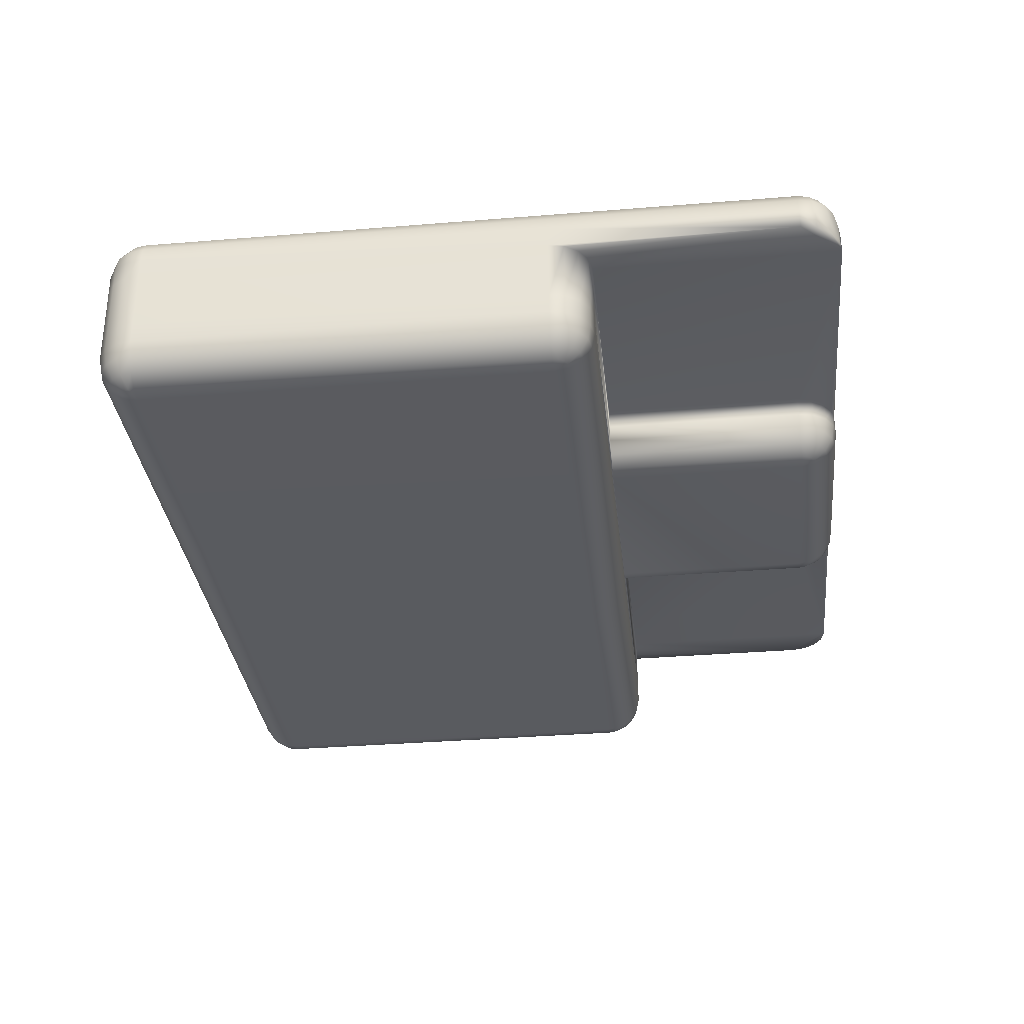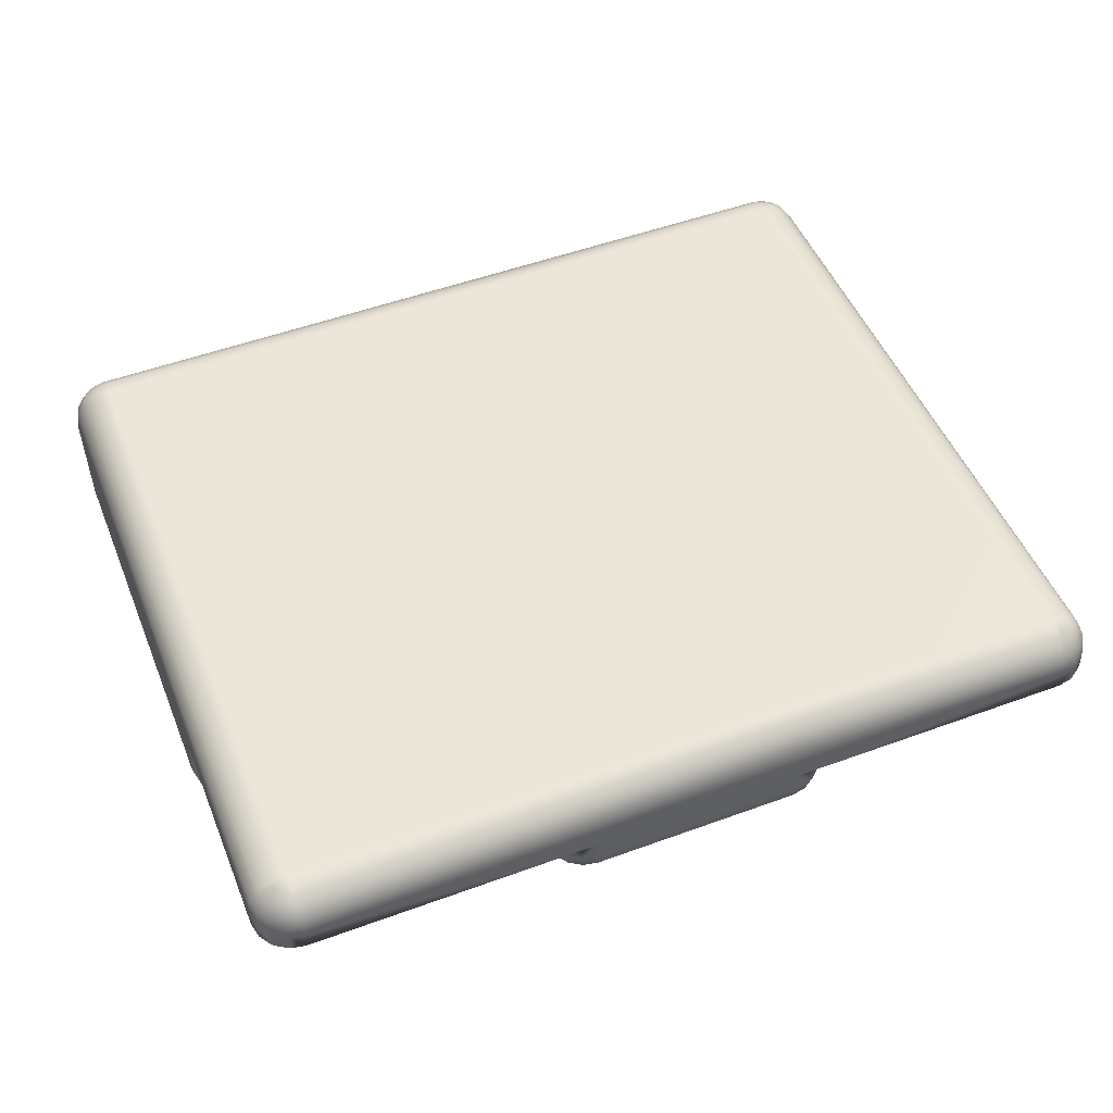
<metadata>
{"format":"obj","ext":"obj","renderer":"f3d","projection":"perspective","resolution":1024,"background":"white","views":[{"elev":-33.3,"azim":-86.2,"up":"+Z"},{"elev":49.6,"azim":-24.0,"up":"+Z"}]}
</metadata>
<code>
v 0.1558 -0.4065 -0.03059
v 0.1713 -0.04815 -0.06779
v -0.1876 -0.03301 -0.03681
v -0.1871 -0.03317 -0.07268
v 0.1832 -0.4076 -0.02475
v 0.1982 -0.04912 -0.02608
v 0.1708 -0.048 -0.03191
v 0.2062 -0.4085 -0.008878
v 0.2212 -0.05002 -0.01021
v 0.2214 -0.409 0.01461
v 0.2364 -0.05057 0.01328
v 0.2265 -0.4091 0.04214
v 0.2415 -0.05069 0.04081
v 0.1546 -0.4339 -0.02502
v 0.1652 -0.4322 -0.02489
v 0.1743 -0.4266 -0.02479
v 0.1806 -0.418 -0.02474
v 0.1534 -0.4571 -0.009382
v 0.173 -0.454 -0.009132
v 0.1899 -0.4437 -0.008948
v 0.2015 -0.4277 -0.008859
v 0.1524 -0.4725 0.01395
v 0.178 -0.4685 0.01428
v 0.2001 -0.4551 0.01452
v 0.2153 -0.4342 0.01464
v 0.1518 -0.4778 0.04143
v 0.1795 -0.4735 0.04178
v 0.2034 -0.459 0.04204
v 0.2199 -0.4364 0.04217
v -0.2038 -0.4189 -0.02992
v -0.2026 -0.3915 -0.03548
v -0.205 -0.4421 -0.01428
v -0.206 -0.4575 0.009057
v -0.2066 -0.4629 0.03653
v -0.2143 -0.4164 -0.03007
v -0.2229 -0.41 -0.03021
v -0.2285 -0.4009 -0.03033
v -0.2301 -0.3903 -0.03039
v -0.2243 -0.4374 -0.01456
v -0.2402 -0.4257 -0.01482
v -0.2505 -0.4088 -0.01503
v -0.2536 -0.3893 -0.01516
v -0.2311 -0.4514 0.008693
v -0.252 -0.4362 0.008346
v -0.2655 -0.4141 0.00807
v -0.2694 -0.3885 0.007907
v -0.2338 -0.4563 0.03614
v -0.2564 -0.4397 0.03576
v -0.271 -0.4158 0.03547
v -0.2753 -0.3882 0.03529
v -0.2151 -0.03184 -0.03172
v -0.2386 -0.03081 -0.01649
v -0.2544 -0.03006 0.006577
v -0.2603 -0.02971 0.03396
v 0.179 -0.4734 0.07766
v 0.1514 -0.4777 0.0773
v 0.2029 -0.4588 0.07792
v 0.2194 -0.4362 0.07804
v 0.226 -0.409 0.07802
v -0.2343 -0.4561 0.07201
v -0.2071 -0.4627 0.07241
v -0.2569 -0.4396 0.07164
v -0.2714 -0.4157 0.07134
v -0.2758 -0.388 0.07116
v 0.241 -0.05053 0.07669
v -0.2608 -0.02956 0.06983
v -0.6894 -0.01204 -0.04366
v -0.6909 -0.01158 0.06396
v 0.6726 -0.06897 -0.02506
v 0.6712 -0.06851 0.08256
v -0.7181 -0.004978 0.06356
v -0.7166 -0.005438 -0.04406
v -0.7407 0.01154 0.06319
v -0.7392 0.01107 -0.04443
v -0.7552 0.03544 0.06289
v -0.7538 0.03498 -0.04473
v -0.7596 0.06311 0.06271
v -0.7581 0.06265 -0.04491
v -0.7281 0.7796 -0.04757
v -0.7296 0.78 0.06005
v 0.6988 -0.0642 0.08291
v 0.7003 -0.06466 -0.02471
v 0.7227 -0.04963 0.08317
v 0.7242 -0.05009 -0.02445
v 0.7392 -0.02702 0.0833
v 0.7407 -0.02748 -0.02432
v 0.7458 0.000187 0.08327
v 0.7473 -0.000273 -0.02435
v 0.7773 0.7166 -0.02701
v 0.7758 0.7171 0.08061
v -0.7125 0.06036 -0.1465
v -0.6825 0.7773 -0.1491
v -0.685 0.05919 -0.1515
v -0.655 0.7761 -0.1542
v -0.7359 0.0614 -0.1312
v -0.7059 0.7783 -0.1339
v -0.7518 0.06215 -0.1082
v -0.7218 0.7791 -0.1108
v -0.7576 0.06249 -0.08078
v -0.7276 0.7794 -0.08344
v -0.6862 0.03178 -0.146
v -0.6966 0.03431 -0.1461
v -0.7053 0.04063 -0.1463
v -0.7108 0.04977 -0.1464
v -0.6874 0.008586 -0.1303
v -0.7066 0.01326 -0.1306
v -0.7226 0.02493 -0.1309
v -0.7329 0.04184 -0.1311
v -0.6883 -0.006855 -0.107
v -0.7135 -0.000754 -0.1074
v -0.7344 0.0145 -0.1077
v -0.7478 0.03659 -0.108
v -0.6889 -0.01219 -0.07954
v -0.7161 -0.005591 -0.07993
v -0.7387 0.01092 -0.08031
v -0.7533 0.03483 -0.0806
v -0.1844 0.01081 -0.1391
v -0.1832 0.03822 -0.1447
v -0.1856 -0.01239 -0.1235
v -0.1865 -0.02783 -0.1002
v -0.1532 0.7551 -0.1474
v 0.174 -0.004176 -0.1342
v 0.1753 0.02324 -0.1398
v 0.1729 -0.02737 -0.1186
v 0.1719 -0.04281 -0.09527
v 0.2053 0.7402 -0.1425
v 0.7044 0.00114 -0.1271
v 0.6771 0.002263 -0.133
v 0.7344 0.7181 -0.1298
v 0.7071 0.7192 -0.1356
v 0.7275 0.000235 -0.1112
v 0.7575 0.7172 -0.1139
v 0.7427 -0.000315 -0.08775
v 0.7727 0.7166 -0.09042
v 0.7478 -0.000426 -0.06022
v 0.7778 0.7165 -0.06288
v 0.6758 -0.02515 -0.1274
v 0.6864 -0.0235 -0.1273
v 0.6956 -0.01792 -0.1272
v 0.7019 -0.009272 -0.1271
v 0.6747 -0.04834 -0.1117
v 0.6942 -0.04529 -0.1115
v 0.7111 -0.03499 -0.1113
v 0.7228 -0.019 -0.1112
v 0.6737 -0.06378 -0.08841
v 0.6992 -0.0598 -0.08809
v 0.7213 -0.04634 -0.08785
v 0.7366 -0.02545 -0.08773
v 0.6731 -0.06912 -0.06094
v 0.7008 -0.06481 -0.06058
v 0.7247 -0.05024 -0.06032
v 0.7412 -0.02763 -0.0602
v 0.7081 0.7466 -0.1303
v 0.7185 0.7441 -0.1301
v 0.7272 0.7378 -0.13
v 0.7328 0.7286 -0.1298
v 0.7089 0.77 -0.1148
v 0.7281 0.7653 -0.1145
v 0.7441 0.7536 -0.1142
v 0.7544 0.7367 -0.114
v 0.7092 0.7856 -0.09157
v 0.7344 0.7795 -0.0912
v 0.7553 0.7642 -0.09086
v 0.7687 0.7422 -0.09058
v 0.7091 0.7912 -0.06413
v 0.7363 0.7846 -0.06373
v 0.7589 0.7681 -0.06336
v 0.7735 0.7442 -0.06306
v 0.2063 0.7676 -0.1371
v 0.2071 0.7909 -0.1216
v 0.2074 0.8066 -0.09842
v 0.2073 0.8122 -0.07098
v 0.7358 0.7847 -0.02786
v 0.7086 0.7913 -0.02826
v 0.7584 0.7682 -0.02749
v 0.773 0.7443 -0.02719
v 0.2068 0.8123 -0.03511
v -0.1521 0.7826 -0.142
v -0.1513 0.8059 -0.1265
v -0.151 0.8216 -0.1033
v -0.1511 0.8271 -0.07588
v -0.1516 0.8273 -0.04
v -0.6539 0.8036 -0.1489
v -0.6645 0.8019 -0.149
v -0.6736 0.7963 -0.1491
v -0.6799 0.7877 -0.1491
v -0.6531 0.8269 -0.1334
v -0.6727 0.8238 -0.1336
v -0.6896 0.8135 -0.1338
v -0.7013 0.7976 -0.1339
v -0.6528 0.8425 -0.1102
v -0.6784 0.8385 -0.1105
v -0.7004 0.8251 -0.1107
v -0.7157 0.8042 -0.1109
v -0.6529 0.8481 -0.08273
v -0.6806 0.8438 -0.08308
v -0.7045 0.8292 -0.08334
v -0.721 0.8066 -0.08347
v -0.6811 0.8439 -0.04721
v -0.6534 0.8483 -0.04686
v -0.705 0.8294 -0.04747
v -0.7215 0.8068 -0.0476
v 0.7344 0.7852 0.07976
v 0.7072 0.7918 0.07937
v 0.757 0.7687 0.08014
v 0.7715 0.7448 0.08043
v 0.2054 0.8128 0.07251
v -0.1531 0.8277 0.06762
v -0.6825 0.8444 0.06041
v -0.6549 0.8487 0.06077
v -0.7064 0.8298 0.06015
v -0.723 0.8072 0.06003
v -0.6867 0.7786 0.1628
v -0.7167 0.06169 0.1655
v -0.6593 0.7775 0.1687
v -0.6893 0.06057 0.1713
v -0.7097 0.7795 0.1469
v -0.7397 0.0626 0.1496
v -0.725 0.7801 0.1235
v -0.755 0.06315 0.1261
v -0.73 0.7802 0.09593
v -0.76 0.06326 0.09859
v -0.6581 0.8049 0.1631
v -0.6687 0.8033 0.163
v -0.6778 0.7977 0.1629
v -0.6842 0.789 0.1628
v -0.6569 0.8281 0.1475
v -0.6765 0.825 0.1472
v -0.6934 0.8147 0.147
v -0.7051 0.7988 0.1469
v -0.656 0.8435 0.1241
v -0.6815 0.8396 0.1238
v -0.7036 0.8261 0.1235
v -0.7189 0.8052 0.1234
v -0.6554 0.8489 0.09664
v -0.683 0.8446 0.09629
v -0.7069 0.83 0.09603
v -0.7234 0.8074 0.0959
v -0.1563 0.7839 0.1699
v -0.1575 0.7565 0.1755
v -0.1551 0.8071 0.1543
v -0.1542 0.8226 0.131
v -0.1536 0.8279 0.1035
v -0.1875 0.0396 0.1782
v 0.2021 0.7689 0.1748
v 0.2009 0.7415 0.1804
v 0.2033 0.7921 0.1592
v 0.2043 0.8076 0.1359
v 0.2049 0.8129 0.1084
v 0.1709 0.02462 0.1831
v 0.7302 0.7194 0.1822
v 0.7027 0.7206 0.1873
v 0.7002 0.002474 0.1848
v 0.6727 0.003644 0.1899
v 0.7537 0.7184 0.1669
v 0.7237 0.001435 0.1696
v 0.7695 0.7176 0.1439
v 0.7395 0.000686 0.1465
v 0.7754 0.7173 0.1165
v 0.7454 0.000341 0.1191
v 0.7039 0.748 0.1817
v 0.7143 0.7454 0.1818
v 0.723 0.7391 0.182
v 0.7286 0.73 0.1821
v 0.7051 0.7712 0.1661
v 0.7243 0.7665 0.1663
v 0.7403 0.7548 0.1666
v 0.7506 0.7379 0.1668
v 0.7061 0.7866 0.1427
v 0.7312 0.7805 0.1431
v 0.7521 0.7652 0.1434
v 0.7656 0.7432 0.1437
v 0.7067 0.7919 0.1152
v 0.7339 0.7853 0.1156
v 0.7565 0.7688 0.116
v 0.7711 0.7449 0.1163
v -0.2066 -0.418 0.1744
v -0.2055 -0.3906 0.1798
v -0.7084 -0.397 0.1676
v -0.7073 -0.3696 0.1729
v -0.2074 -0.4413 0.1589
v -0.7092 -0.4204 0.1521
v -0.2077 -0.457 0.1357
v -0.7095 -0.436 0.1289
v -0.2076 -0.4626 0.1083
v -0.7094 -0.4416 0.1014
v 0.1518 -0.433 0.1793
v 0.1529 -0.4055 0.1847
v 0.1511 -0.4563 0.1638
v 0.1507 -0.472 0.1406
v 0.1509 -0.4775 0.1132
v 0.6536 -0.454 0.1862
v 0.6547 -0.4265 0.1915
v 0.6529 -0.4773 0.1707
v 0.6525 -0.4929 0.1475
v 0.6527 -0.4985 0.12
v 0.6781 -0.4889 0.1478
v 0.6803 -0.4942 0.1204
v 0.7002 -0.4755 0.148
v 0.7042 -0.4796 0.1206
v 0.7154 -0.4546 0.1481
v 0.7208 -0.457 0.1208
v 0.7215 -0.4295 0.1481
v 0.7274 -0.4298 0.1207
v 0.6724 -0.4742 0.1709
v 0.6893 -0.4639 0.1711
v 0.701 -0.448 0.1712
v 0.7057 -0.4287 0.1712
v 0.6642 -0.4523 0.1863
v 0.6734 -0.4467 0.1864
v 0.6797 -0.4381 0.1864
v 0.6822 -0.4277 0.1864
v -0.7188 -0.3945 0.1674
v -0.7275 -0.3882 0.1673
v -0.733 -0.379 0.1671
v -0.7347 -0.3685 0.1671
v -0.7284 -0.4157 0.1518
v -0.7444 -0.404 0.1515
v -0.7547 -0.3871 0.1513
v -0.7577 -0.3676 0.1512
v -0.7346 -0.4299 0.1285
v -0.7555 -0.4146 0.1282
v -0.769 -0.3926 0.1279
v -0.773 -0.367 0.1277
v -0.7366 -0.435 0.101
v -0.7592 -0.4185 0.1007
v -0.7737 -0.3946 0.1004
v -0.778 -0.3669 0.1002
v -0.7776 -0.367 0.06431
v 0.7278 -0.43 0.08487
v -0.7361 -0.4351 0.06516
v -0.7089 -0.4417 0.06556
v -0.7587 -0.4186 0.06479
v -0.7732 -0.3947 0.06449
v 0.6808 -0.4943 0.08451
v 0.6532 -0.4987 0.08415
v 0.7047 -0.4798 0.08477
v 0.7212 -0.4572 0.08489
f 331 333 332
f 332 333 334
f 332 334 329
f 332 329 68
f 332 68 64
f 64 68 66
f 68 329 71
f 332 64 63
f 71 329 73
f 332 63 62
f 73 329 75
f 332 62 60
f 75 329 77
f 332 60 61
f 337 335 336
f 337 336 338
f 338 336 330
f 330 336 70
f 70 336 59
f 70 59 65
f 330 70 81
f 59 336 58
f 330 81 83
f 58 336 57
f 330 83 85
f 57 336 55
f 330 85 87
f 55 336 56
f 296 56 336
f 56 296 291
f 302 338 304
f 304 338 330
f 300 337 302
f 302 337 338
f 298 335 300
f 300 335 337
f 296 336 298
f 298 336 335
f 56 285 61
f 285 56 291
f 61 286 332
f 286 61 285
f 334 327 328
f 334 328 329
f 333 326 327
f 333 327 334
f 331 325 326
f 331 326 333
f 332 286 325
f 332 325 331
f 260 330 87
f 330 260 304
f 288 254 250
f 254 288 293
f 258 303 304
f 258 304 260
f 256 308 303
f 256 303 258
f 253 312 308
f 253 308 256
f 254 293 312
f 254 312 253
f 244 288 250
f 288 244 278
f 329 222 77
f 222 329 328
f 216 278 244
f 278 216 280
f 324 220 328
f 328 220 222
f 320 218 324
f 324 218 220
f 316 214 320
f 320 214 218
f 280 216 316
f 316 216 214
f 323 324 328
f 323 328 327
f 322 323 327
f 322 327 326
f 321 322 326
f 321 326 325
f 284 321 325
f 284 325 286
f 319 320 324
f 319 324 323
f 318 319 323
f 318 323 322
f 317 318 322
f 317 322 321
f 282 317 321
f 282 321 284
f 315 316 320
f 315 320 319
f 314 315 319
f 314 319 318
f 313 314 318
f 313 318 317
f 279 313 317
f 279 317 282
f 280 316 315
f 280 315 314
f 280 314 313
f 280 313 279
f 293 292 309
f 293 309 310
f 293 310 311
f 293 311 312
f 307 308 312
f 307 312 311
f 306 307 311
f 306 311 310
f 305 306 310
f 305 310 309
f 294 305 309
f 294 309 292
f 301 303 308
f 301 308 307
f 299 301 307
f 299 307 306
f 297 299 306
f 297 306 305
f 295 297 305
f 295 305 294
f 302 304 303
f 302 303 301
f 300 302 301
f 300 301 299
f 298 300 299
f 298 299 297
f 296 298 297
f 296 297 295
f 295 290 296
f 296 290 291
f 294 289 295
f 295 289 290
f 292 287 294
f 294 287 289
f 293 288 292
f 292 288 287
f 290 283 285
f 290 285 291
f 289 281 283
f 289 283 290
f 287 277 281
f 287 281 289
f 288 278 277
f 288 277 287
f 283 284 286
f 283 286 285
f 281 282 284
f 281 284 283
f 277 279 282
f 277 282 281
f 278 280 279
f 278 279 277
f 259 87 90
f 87 259 260
f 207 273 204
f 273 207 249
f 206 276 259
f 206 259 90
f 205 275 276
f 205 276 206
f 203 274 275
f 203 275 205
f 204 273 274
f 204 274 203
f 250 252 246
f 252 250 254
f 248 269 273
f 248 273 249
f 247 265 269
f 247 269 248
f 245 261 265
f 245 265 247
f 246 252 261
f 246 261 245
f 272 257 259
f 272 259 276
f 271 272 276
f 271 276 275
f 270 271 275
f 270 275 274
f 269 270 274
f 269 274 273
f 268 255 257
f 268 257 272
f 267 268 272
f 267 272 271
f 266 267 271
f 266 271 270
f 265 266 270
f 265 270 269
f 264 251 255
f 264 255 268
f 263 264 268
f 263 268 267
f 262 263 267
f 262 267 266
f 261 262 266
f 261 266 265
f 252 251 264
f 252 264 263
f 252 263 262
f 252 262 261
f 257 258 260
f 257 260 259
f 255 256 258
f 255 258 257
f 251 253 256
f 251 256 255
f 252 254 253
f 252 253 251
f 243 207 208
f 207 243 249
f 240 250 246
f 250 240 244
f 242 248 243
f 243 248 249
f 241 247 242
f 242 247 248
f 239 245 241
f 241 245 247
f 240 246 239
f 239 246 245
f 77 221 80
f 221 77 222
f 235 208 210
f 208 235 243
f 238 212 221
f 221 212 80
f 237 211 238
f 238 211 212
f 236 209 237
f 237 209 211
f 235 210 236
f 236 210 209
f 215 244 240
f 244 215 216
f 231 242 235
f 235 242 243
f 227 241 231
f 231 241 242
f 223 239 227
f 227 239 241
f 215 240 223
f 223 240 239
f 219 234 221
f 221 234 238
f 234 233 238
f 238 233 237
f 233 232 237
f 237 232 236
f 232 231 236
f 236 231 235
f 217 230 219
f 219 230 234
f 230 229 234
f 234 229 233
f 229 228 233
f 233 228 232
f 228 227 232
f 232 227 231
f 213 226 217
f 217 226 230
f 226 225 230
f 230 225 229
f 225 224 229
f 229 224 228
f 224 223 228
f 228 223 227
f 213 215 226
f 226 215 225
f 225 215 224
f 224 215 223
f 220 219 222
f 222 219 221
f 218 217 220
f 220 217 219
f 214 213 218
f 218 213 217
f 216 215 214
f 214 215 213
f 208 200 210
f 200 208 182
f 212 202 79
f 212 79 80
f 211 201 202
f 211 202 212
f 209 199 201
f 209 201 211
f 210 200 199
f 210 199 209
f 177 208 207
f 208 177 182
f 174 207 204
f 207 174 177
f 176 206 89
f 89 206 90
f 175 205 176
f 176 205 206
f 173 203 175
f 175 203 205
f 174 204 173
f 173 204 203
f 182 195 200
f 195 182 181
f 202 198 100
f 202 100 79
f 201 197 198
f 201 198 202
f 199 196 197
f 199 197 201
f 200 195 196
f 200 196 199
f 180 191 195
f 180 195 181
f 179 187 191
f 179 191 180
f 178 183 187
f 178 187 179
f 121 94 183
f 121 183 178
f 194 98 100
f 194 100 198
f 193 194 198
f 193 198 197
f 192 193 197
f 192 197 196
f 191 192 196
f 191 196 195
f 190 96 98
f 190 98 194
f 189 190 194
f 189 194 193
f 188 189 193
f 188 193 192
f 187 188 192
f 187 192 191
f 186 92 96
f 186 96 190
f 185 186 190
f 185 190 189
f 184 185 189
f 184 189 188
f 183 184 188
f 183 188 187
f 94 92 186
f 94 186 185
f 94 185 184
f 94 184 183
f 172 182 177
f 182 172 181
f 171 180 172
f 172 180 181
f 170 179 171
f 171 179 180
f 169 178 170
f 170 178 179
f 126 121 169
f 169 121 178
f 165 177 174
f 177 165 172
f 168 176 136
f 136 176 89
f 167 175 168
f 168 175 176
f 166 173 167
f 167 173 175
f 165 174 166
f 166 174 173
f 161 171 165
f 165 171 172
f 157 170 161
f 161 170 171
f 153 169 157
f 157 169 170
f 130 126 153
f 153 126 169
f 134 164 136
f 136 164 168
f 164 163 168
f 168 163 167
f 163 162 167
f 167 162 166
f 162 161 166
f 166 161 165
f 132 160 134
f 134 160 164
f 160 159 164
f 164 159 163
f 159 158 163
f 163 158 162
f 158 157 162
f 162 157 161
f 129 156 132
f 132 156 160
f 156 155 160
f 160 155 159
f 155 154 159
f 159 154 158
f 154 153 158
f 158 153 157
f 129 130 156
f 156 130 155
f 155 130 154
f 154 130 153
f 135 89 88
f 89 135 136
f 7 149 69
f 149 7 2
f 86 152 135
f 86 135 88
f 84 151 152
f 84 152 86
f 82 150 151
f 82 151 84
f 69 149 150
f 69 150 82
f 126 128 123
f 128 126 130
f 125 145 149
f 125 149 2
f 124 141 145
f 124 145 125
f 122 137 141
f 122 141 124
f 123 128 137
f 123 137 122
f 148 133 135
f 148 135 152
f 147 148 152
f 147 152 151
f 146 147 151
f 146 151 150
f 145 146 150
f 145 150 149
f 144 131 133
f 144 133 148
f 143 144 148
f 143 148 147
f 142 143 147
f 142 147 146
f 141 142 146
f 141 146 145
f 140 127 131
f 140 131 144
f 139 140 144
f 139 144 143
f 138 139 143
f 138 143 142
f 137 138 142
f 137 142 141
f 128 127 140
f 128 140 139
f 128 139 138
f 128 138 137
f 133 134 136
f 133 136 135
f 131 132 134
f 131 134 133
f 127 129 132
f 127 132 131
f 128 130 129
f 128 129 127
f 4 7 3
f 7 4 2
f 118 126 123
f 126 118 121
f 120 125 4
f 4 125 2
f 119 124 120
f 120 124 125
f 117 122 119
f 119 122 124
f 118 123 117
f 117 123 122
f 79 99 78
f 99 79 100
f 113 3 67
f 3 113 4
f 116 76 99
f 99 76 78
f 115 74 116
f 116 74 76
f 114 72 115
f 115 72 74
f 113 67 114
f 114 67 72
f 93 121 118
f 121 93 94
f 109 120 113
f 113 120 4
f 105 119 109
f 109 119 120
f 101 117 105
f 105 117 119
f 93 118 101
f 101 118 117
f 97 112 99
f 99 112 116
f 112 111 116
f 116 111 115
f 111 110 115
f 115 110 114
f 110 109 114
f 114 109 113
f 95 108 97
f 97 108 112
f 108 107 112
f 112 107 111
f 107 106 111
f 111 106 110
f 106 105 110
f 110 105 109
f 91 104 95
f 95 104 108
f 104 103 108
f 108 103 107
f 103 102 107
f 107 102 106
f 102 101 106
f 106 101 105
f 91 93 104
f 104 93 103
f 103 93 102
f 102 93 101
f 98 97 100
f 100 97 99
f 96 95 98
f 98 95 97
f 92 91 96
f 96 91 95
f 94 93 92
f 92 93 91
f 88 90 87
f 90 88 89
f 85 86 88
f 85 88 87
f 83 84 86
f 83 86 85
f 81 82 84
f 81 84 83
f 70 69 82
f 70 82 81
f 80 78 77
f 78 80 79
f 76 75 78
f 78 75 77
f 74 73 76
f 76 73 75
f 72 71 74
f 74 71 73
f 67 68 72
f 72 68 71
f 65 13 70
f 70 13 11
f 70 11 69
f 69 11 9
f 69 9 6
f 69 6 7
f 54 66 68
f 54 68 53
f 53 68 67
f 53 67 52
f 52 67 51
f 51 67 3
f 54 64 66
f 64 54 50
f 12 65 59
f 65 12 13
f 61 26 56
f 26 61 34
f 49 63 50
f 50 63 64
f 48 62 49
f 49 62 63
f 47 60 48
f 48 60 62
f 34 61 47
f 47 61 60
f 58 29 12
f 58 12 59
f 57 28 29
f 57 29 58
f 55 27 28
f 55 28 57
f 56 26 27
f 56 27 55
f 3 1 31
f 1 3 7
f 53 46 54
f 54 46 50
f 52 42 53
f 53 42 46
f 51 38 52
f 52 38 42
f 3 31 51
f 51 31 38
f 46 45 50
f 50 45 49
f 45 44 49
f 49 44 48
f 44 43 48
f 48 43 47
f 43 33 47
f 47 33 34
f 42 41 46
f 46 41 45
f 41 40 45
f 45 40 44
f 40 39 44
f 44 39 43
f 39 32 43
f 43 32 33
f 38 37 42
f 42 37 41
f 37 36 41
f 41 36 40
f 36 35 40
f 40 35 39
f 35 30 39
f 39 30 32
f 38 31 37
f 37 31 36
f 36 31 35
f 35 31 30
f 33 22 26
f 33 26 34
f 32 18 22
f 32 22 33
f 30 14 18
f 30 18 32
f 31 1 14
f 31 14 30
f 25 10 12
f 25 12 29
f 24 25 29
f 24 29 28
f 23 24 28
f 23 28 27
f 22 23 27
f 22 27 26
f 21 8 10
f 21 10 25
f 20 21 25
f 20 25 24
f 19 20 24
f 19 24 23
f 18 19 23
f 18 23 22
f 17 5 8
f 17 8 21
f 16 17 21
f 16 21 20
f 15 16 20
f 15 20 19
f 14 15 19
f 14 19 18
f 1 5 17
f 1 17 16
f 1 16 15
f 1 15 14
f 10 11 13
f 10 13 12
f 8 9 11
f 8 11 10
f 5 6 9
f 5 9 8
f 1 7 6
f 1 6 5

</code>
